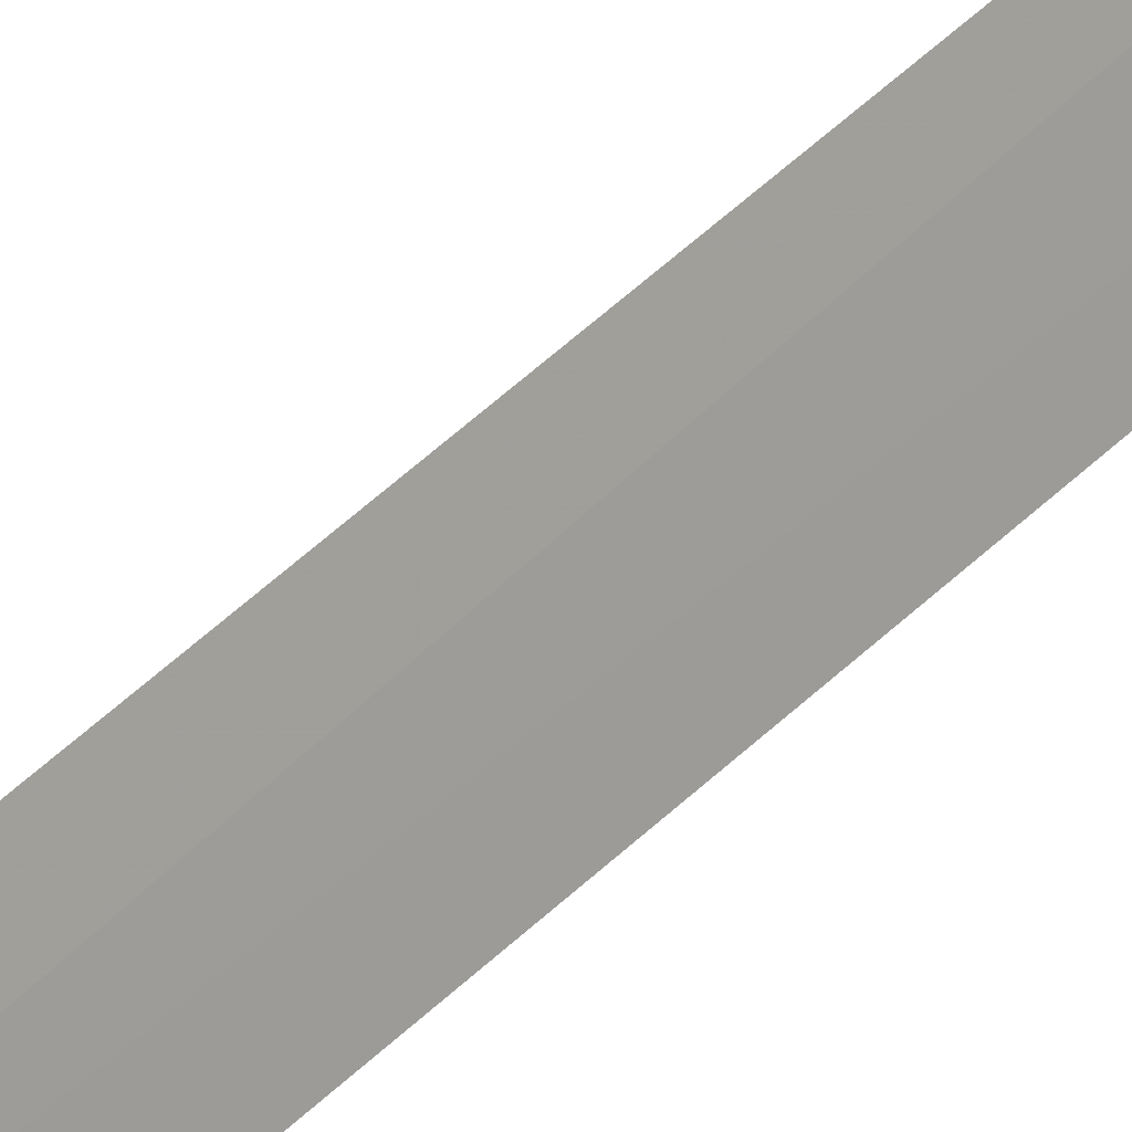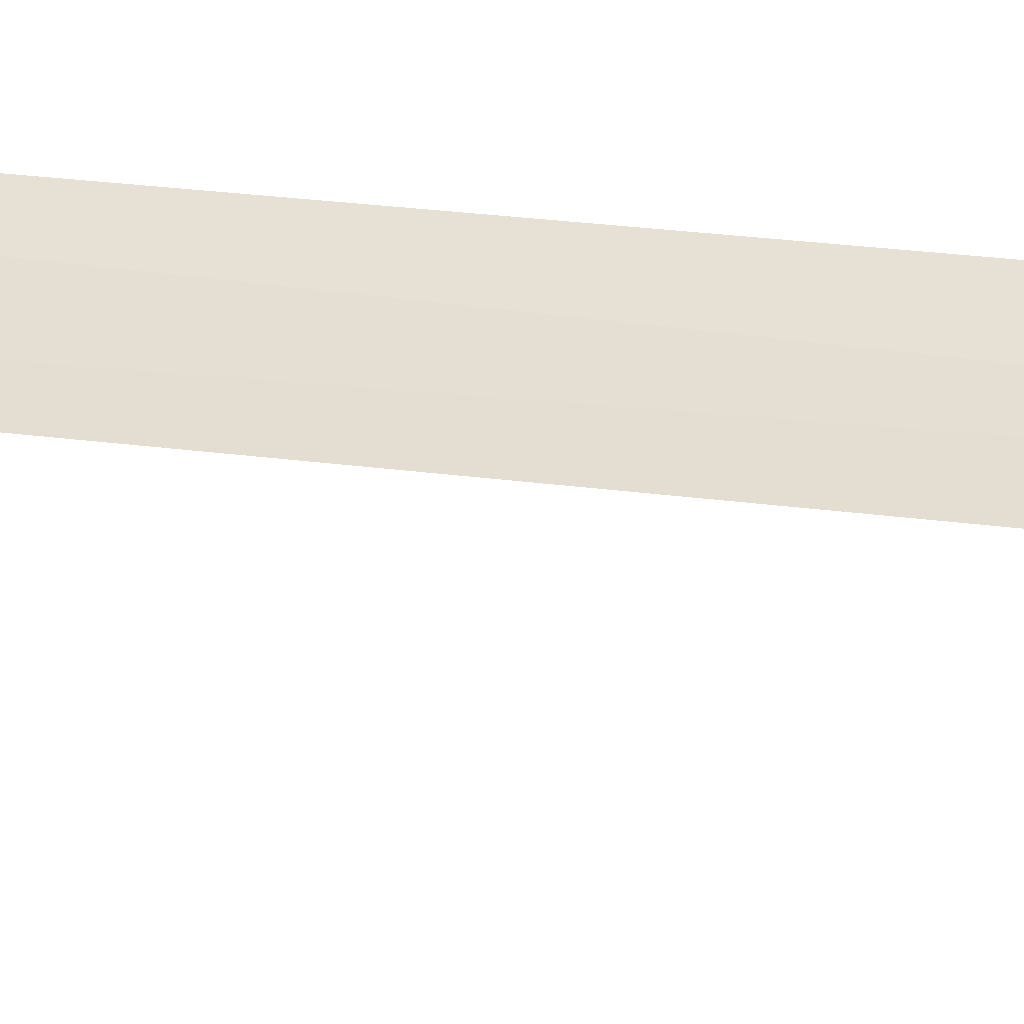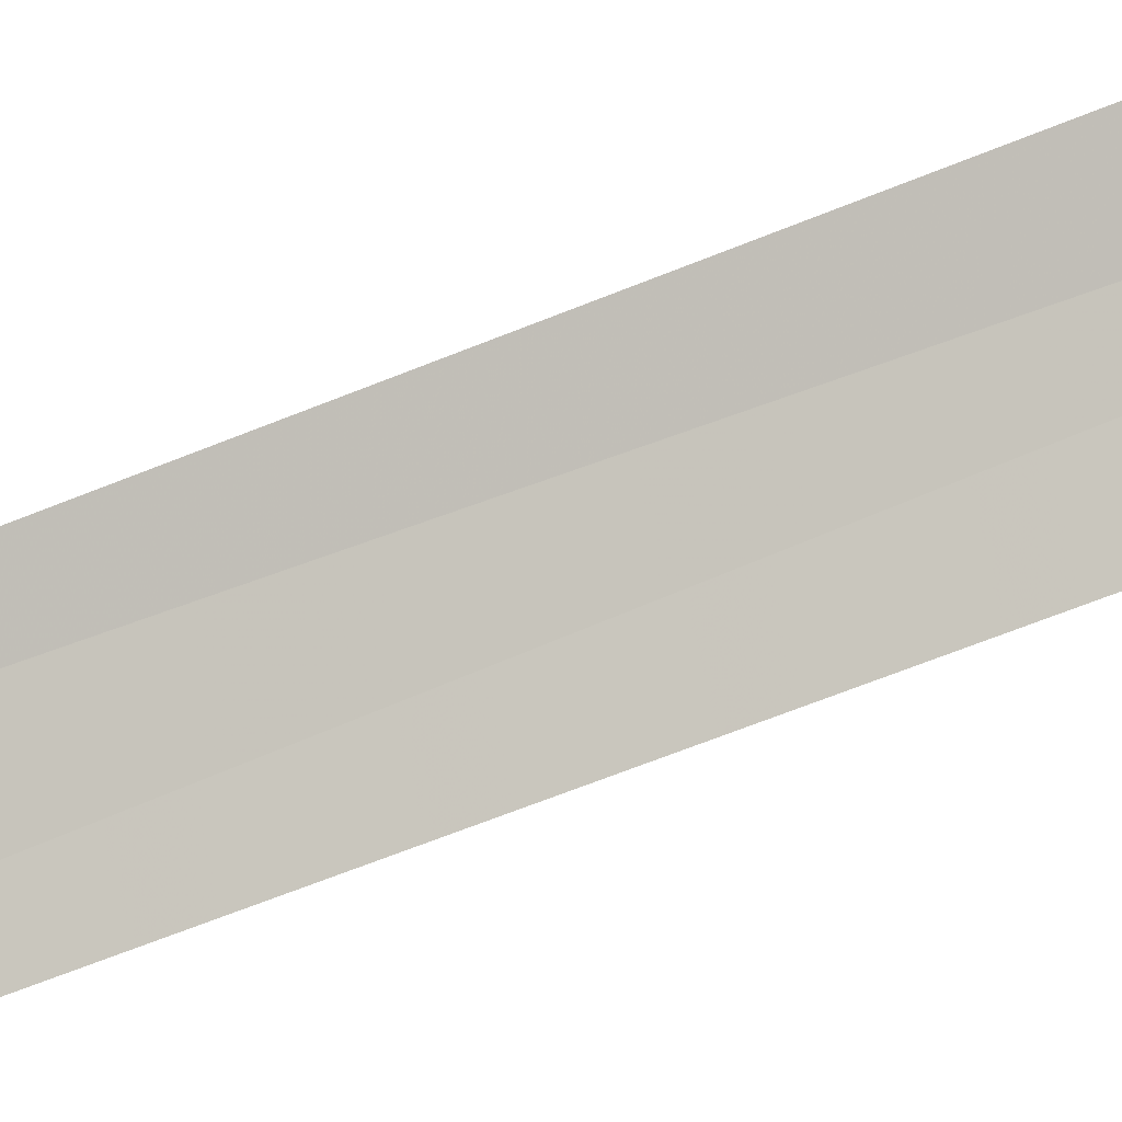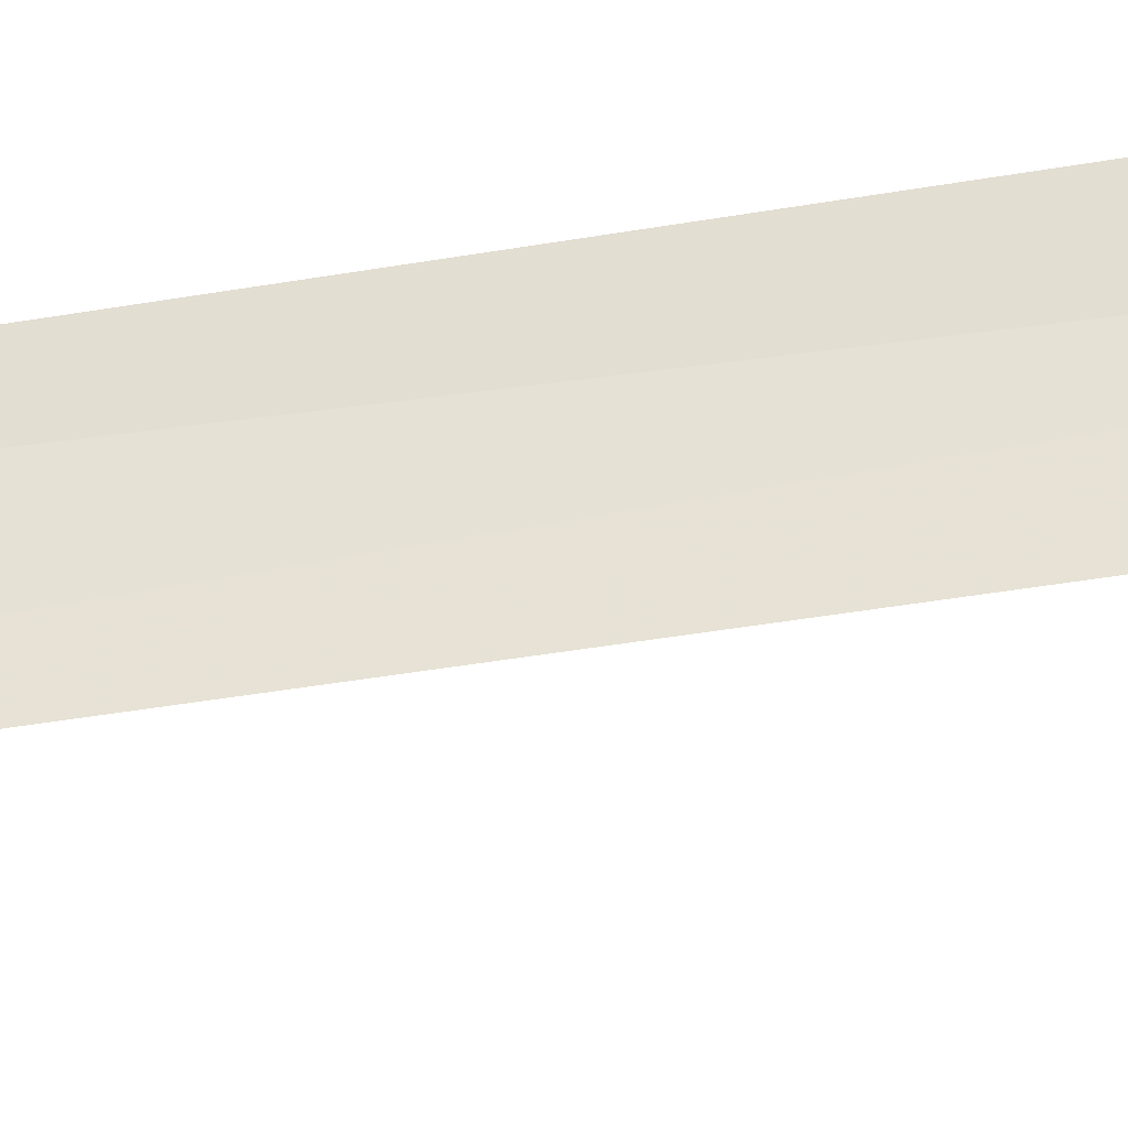
<metadata>
{"format":"obj","ext":"obj","renderer":"f3d","projection":"perspective","resolution":1024,"background":"white","views":[{"elev":-46.1,"azim":-41.0,"up":"+Y"},{"elev":-8.6,"azim":59.2,"up":"+Y"},{"elev":40.8,"azim":60.9,"up":"+Y"},{"elev":11.1,"azim":54.0,"up":"+Y"}]}
</metadata>
<code>
v -31.56 25.58 86.51
v -31.29 25.28 86.51
v -31.34 25.33 100
v -31.67 25.72 100
v -31.81 25.91 86.51
v -32.22 25.2 85
v -31.82 24.75 85
f 1 3 2
f 1 4 3
f 1 5 4
f 1 6 5
f 1 2 7
f 1 7 6

</code>
